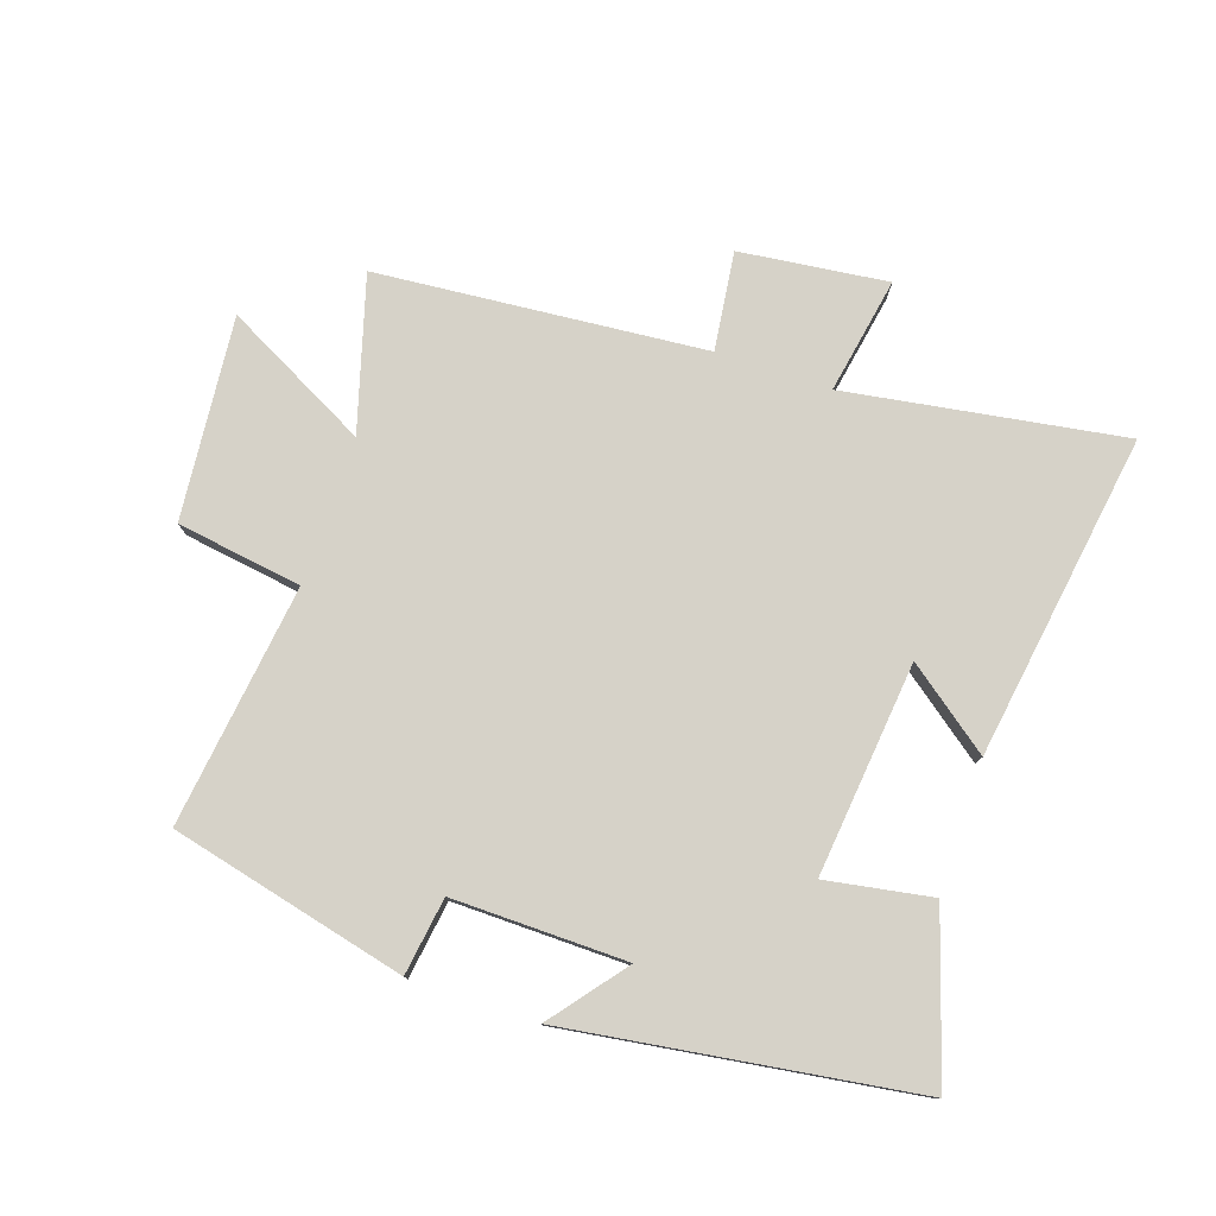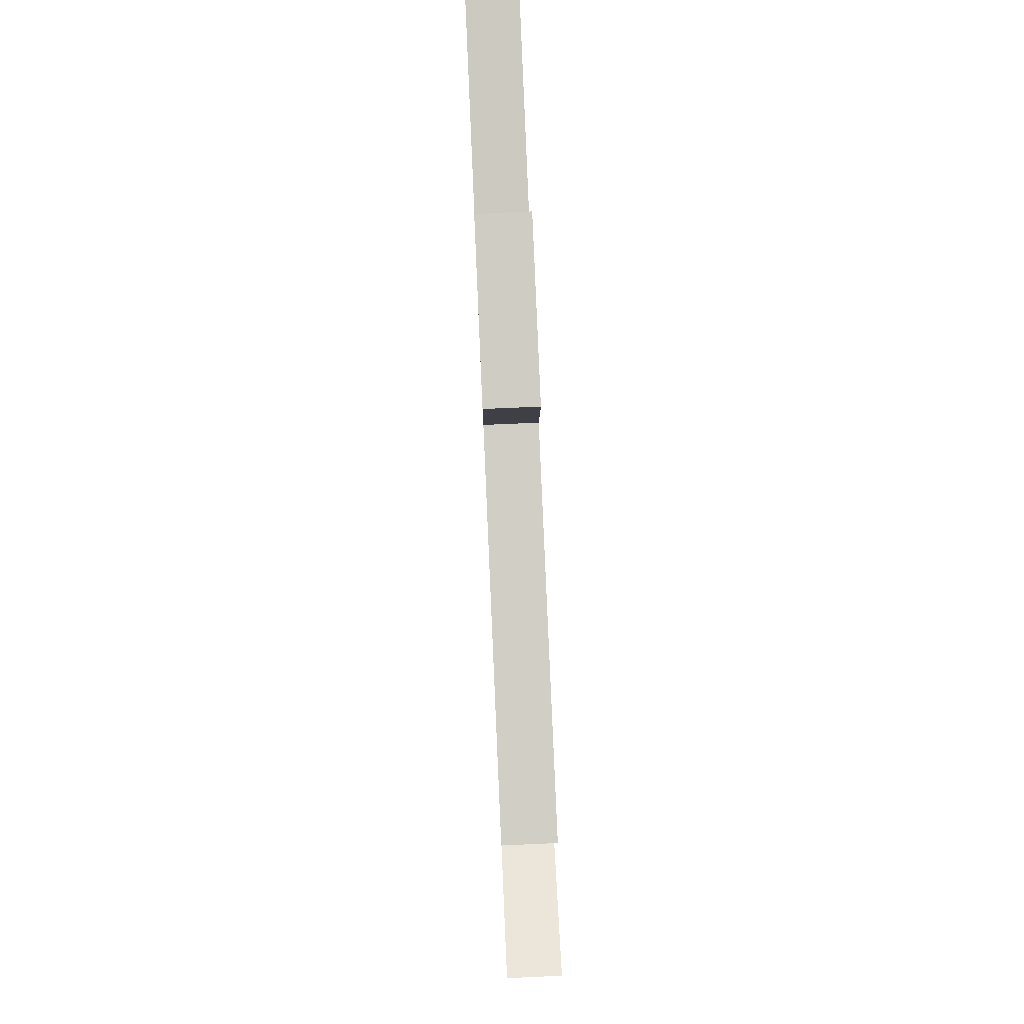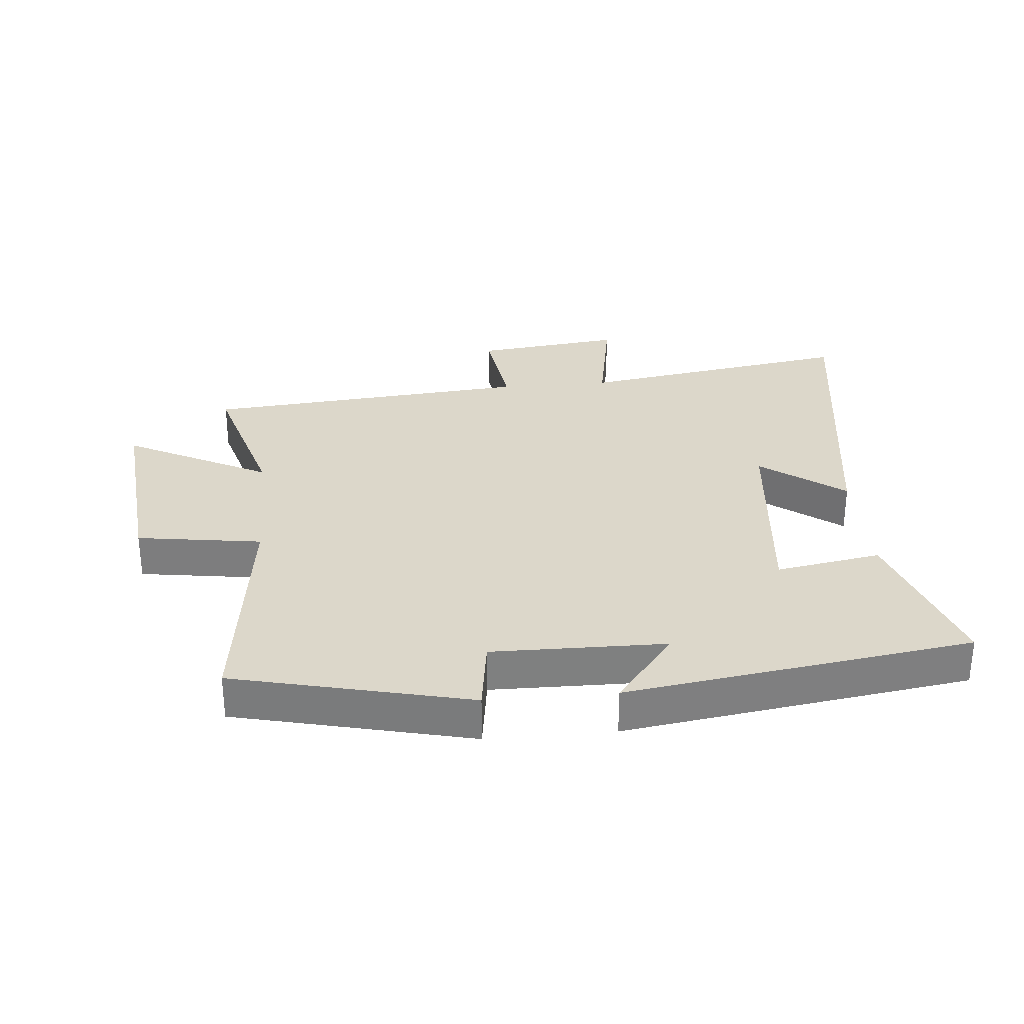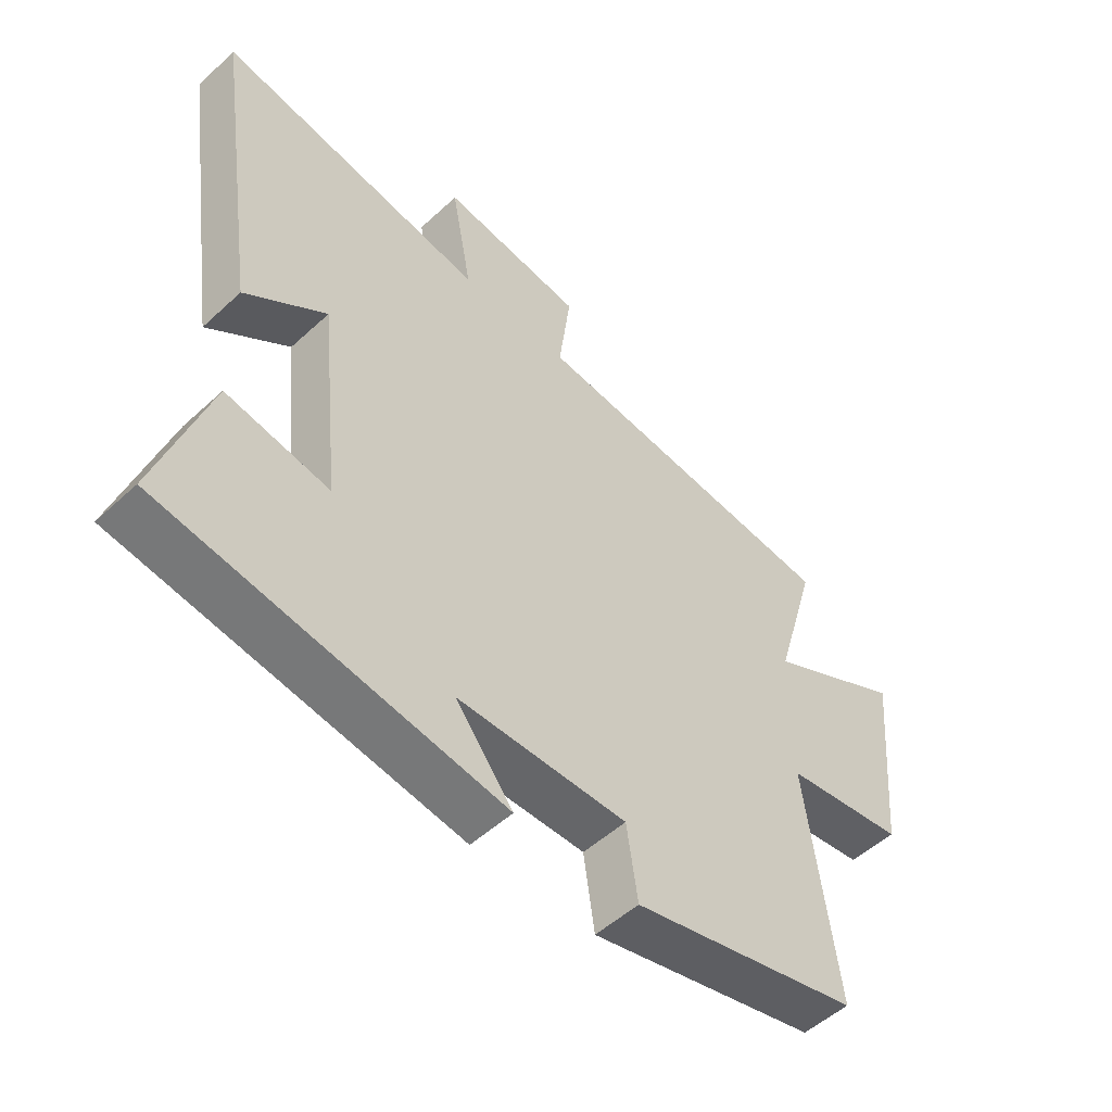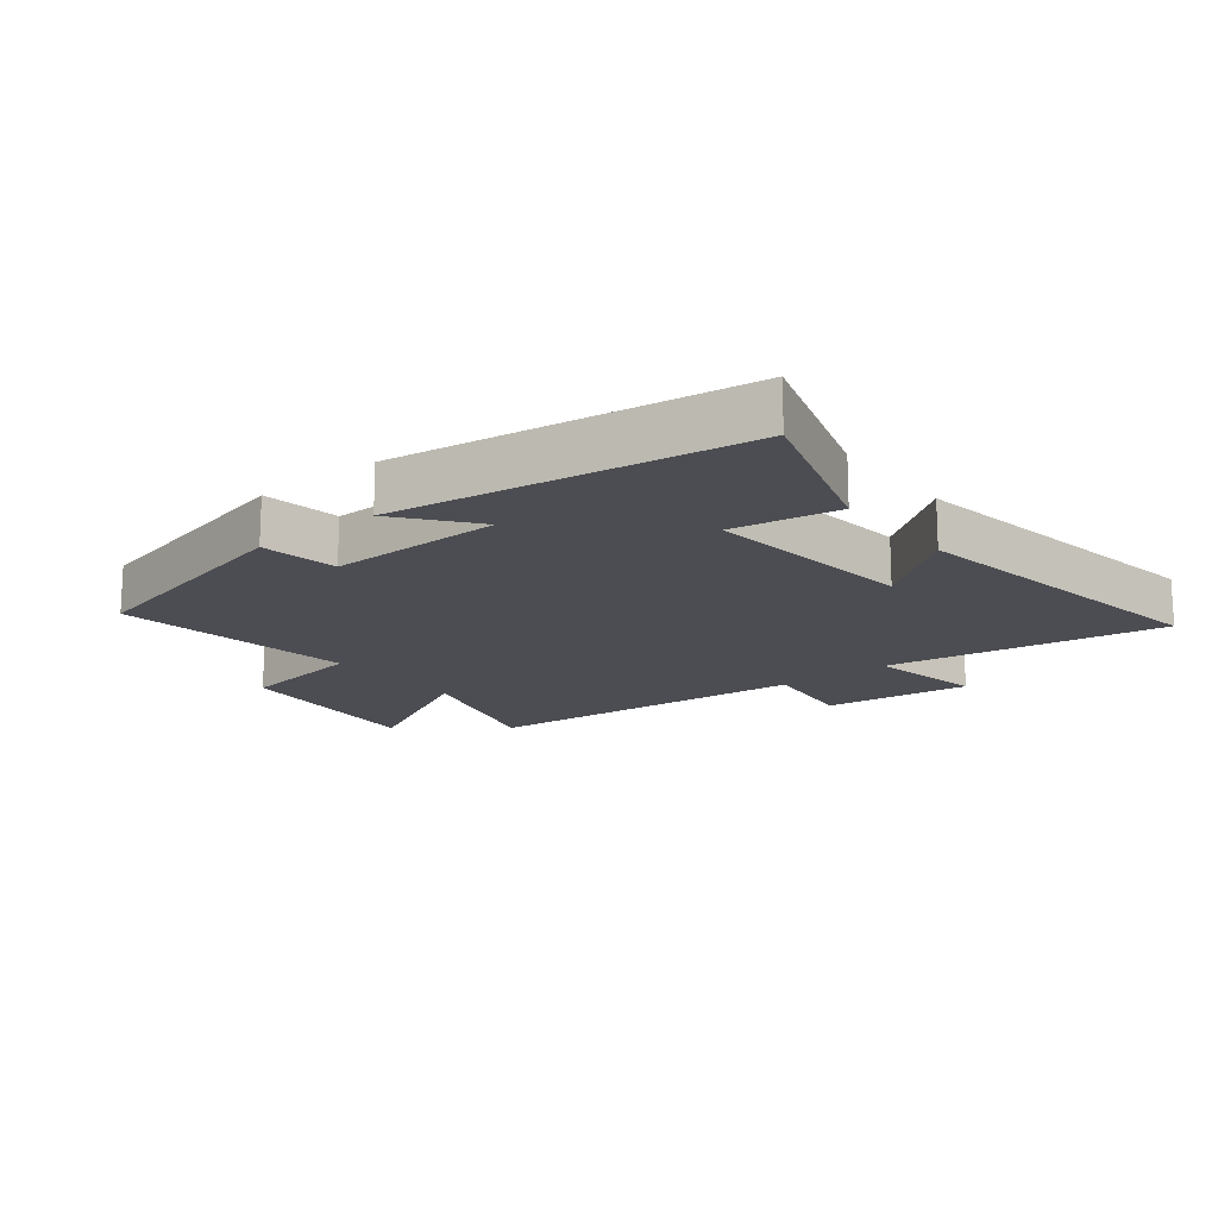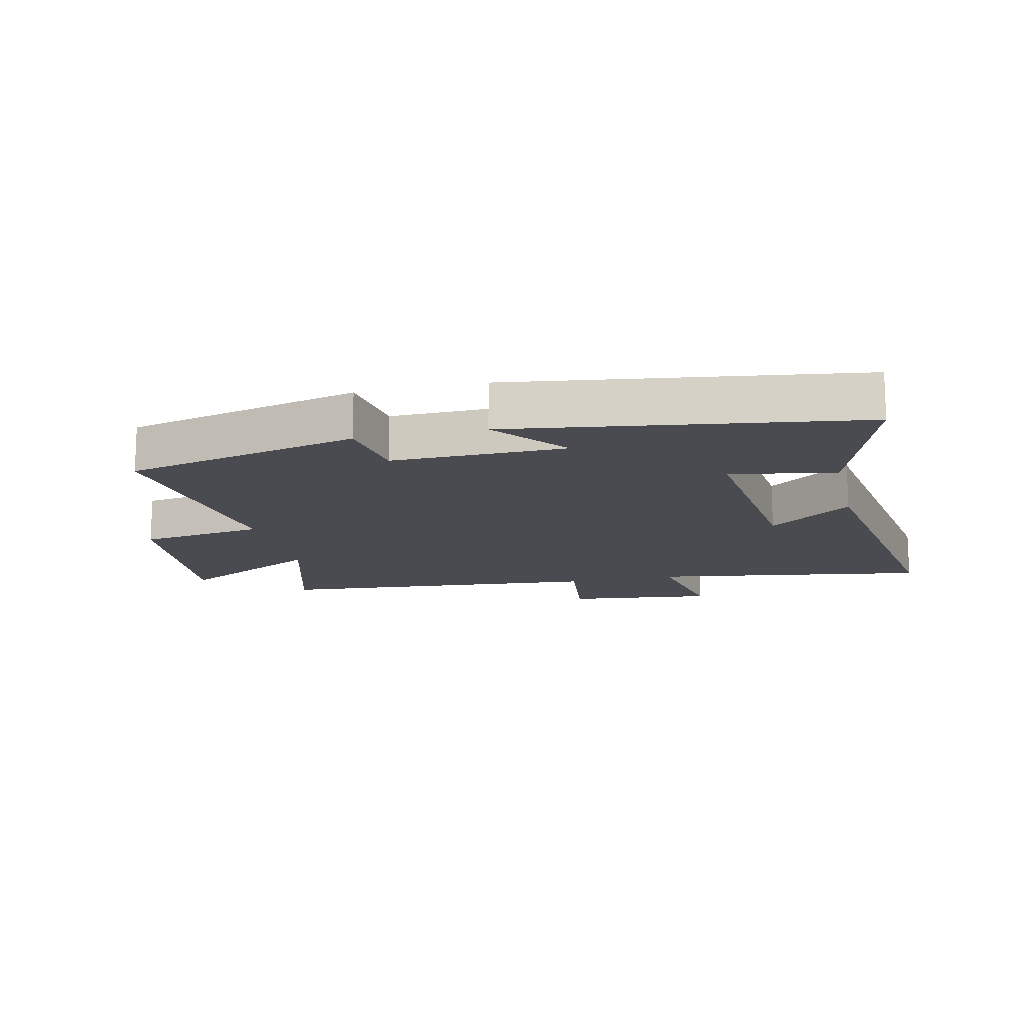
<metadata>
{"format":"obj","ext":"obj","renderer":"f3d","projection":"perspective","resolution":1024,"background":"white","views":[{"elev":78.0,"azim":-161.4,"up":"+Y"},{"elev":78.0,"azim":87.5,"up":"+Z"},{"elev":30.4,"azim":174.7,"up":"+Y"},{"elev":-52.3,"azim":-45.3,"up":"+Z"},{"elev":-16.3,"azim":-141.5,"up":"+Y"},{"elev":-14.6,"azim":-167.0,"up":"+Y"}]}
</metadata>
<code>
v -0.583 0.07 -0.42
v -0.5 0.07 -0.159
v -0.331 0.07 -0.188
v -0.367 0.07 0.152
v -0.5 0.07 0.051
v -0.579 0.07 0.57
v -0.136 0.07 0.5
v -0.17 0.07 0.686
v 0.066 0.07 0.658
v 0.046 0.07 0.5
v 0.571 0.07 0.455
v 0.5 0.07 0.21
v 0.73 0.07 0.33
v 0.7 0.07 0.006
v 0.5 0.07 -0.024
v 0.55 0.07 -0.409
v 0.173 0.07 -0.5
v 0.155 0.07 -0.377
v -0.123 0.07 -0.381
v -0.029 0.07 -0.5
v -0.583 0 -0.42
v -0.5 0 -0.159
v -0.331 0 -0.188
v -0.367 0 0.152
v -0.5 0 0.051
v -0.579 0 0.57
v -0.136 0 0.5
v -0.17 0 0.686
v 0.066 0 0.658
v 0.046 0 0.5
v 0.571 0 0.455
v 0.5 0 0.21
v 0.73 0 0.33
v 0.7 0 0.006
v 0.5 0 -0.024
v 0.55 0 -0.409
v 0.173 0 -0.5
v 0.155 0 -0.377
v -0.123 0 -0.381
v -0.029 0 -0.5
f 1 2 3
f 20 1 3
f 19 20 3
f 18 19 3 4
f 15 16 17 18
f 15 18 4
f 12 13 14 15
f 12 15 4
f 10 11 12 4
f 7 8 9 10
f 7 10 4 5
f 5 6 7
f 23 22 21
f 23 21 40
f 23 40 39
f 24 23 39 38
f 38 37 36 35
f 24 38 35
f 35 34 33 32
f 24 35 32
f 24 32 31 30
f 30 29 28 27
f 25 24 30 27
f 27 26 25
f 1 21 22 2
f 2 22 23 3
f 3 23 24 4
f 4 24 25 5
f 5 25 26 6
f 6 26 27 7
f 7 27 28 8
f 8 28 29 9
f 9 29 30 10
f 10 30 31 11
f 11 31 32 12
f 12 32 33 13
f 13 33 34 14
f 14 34 35 15
f 15 35 36 16
f 16 36 37 17
f 17 37 38 18
f 18 38 39 19
f 19 39 40 20
f 20 40 21 1

</code>
